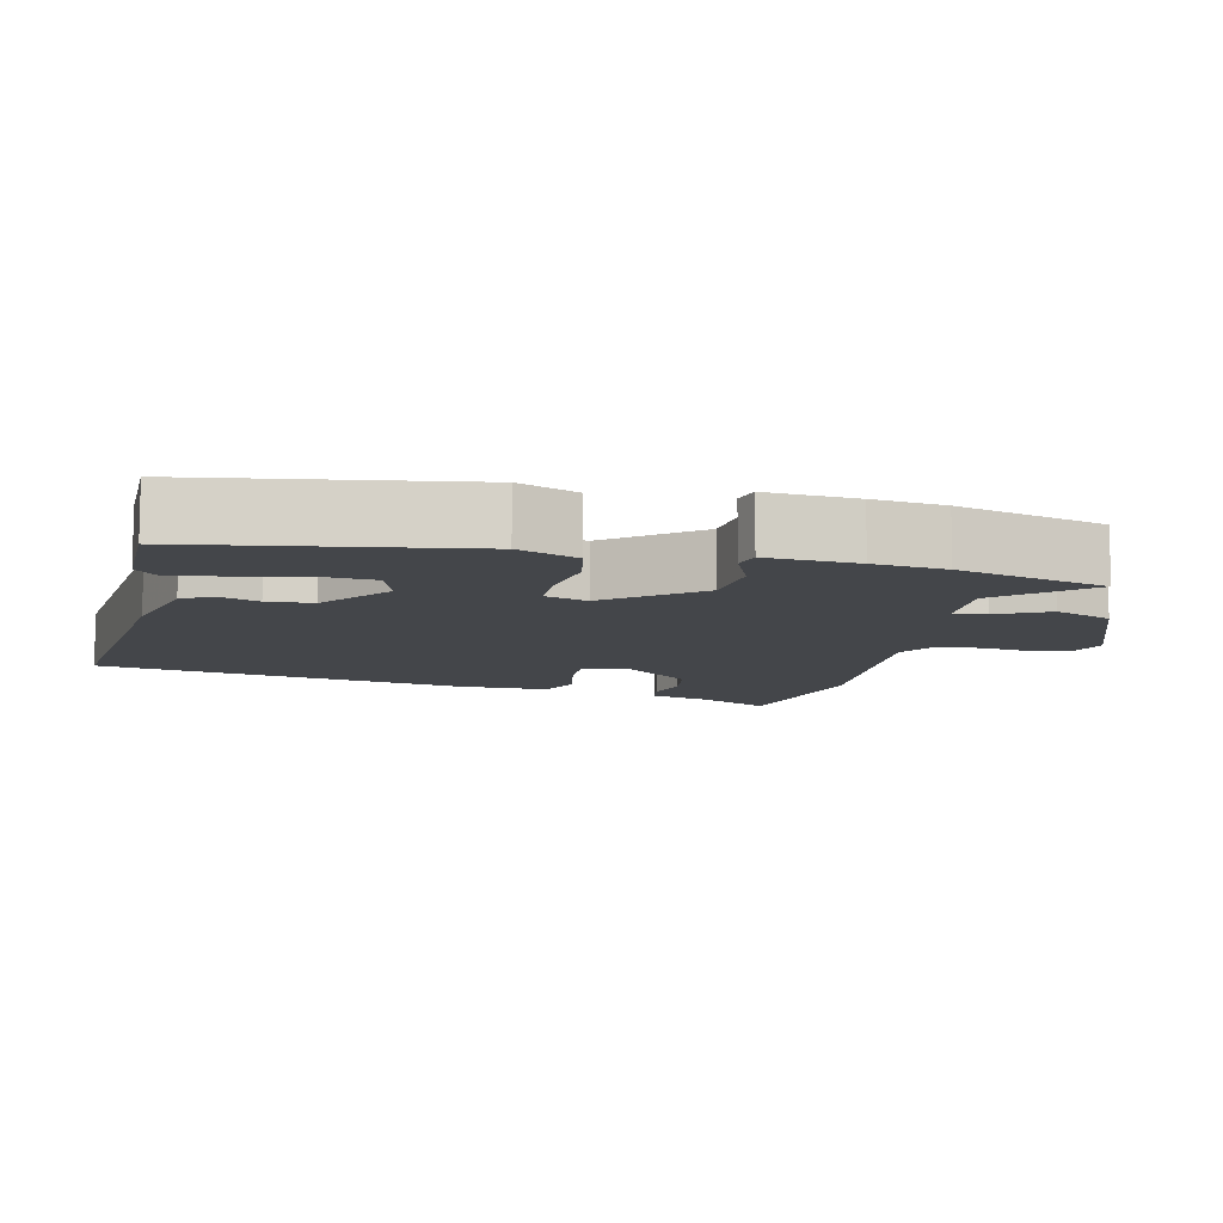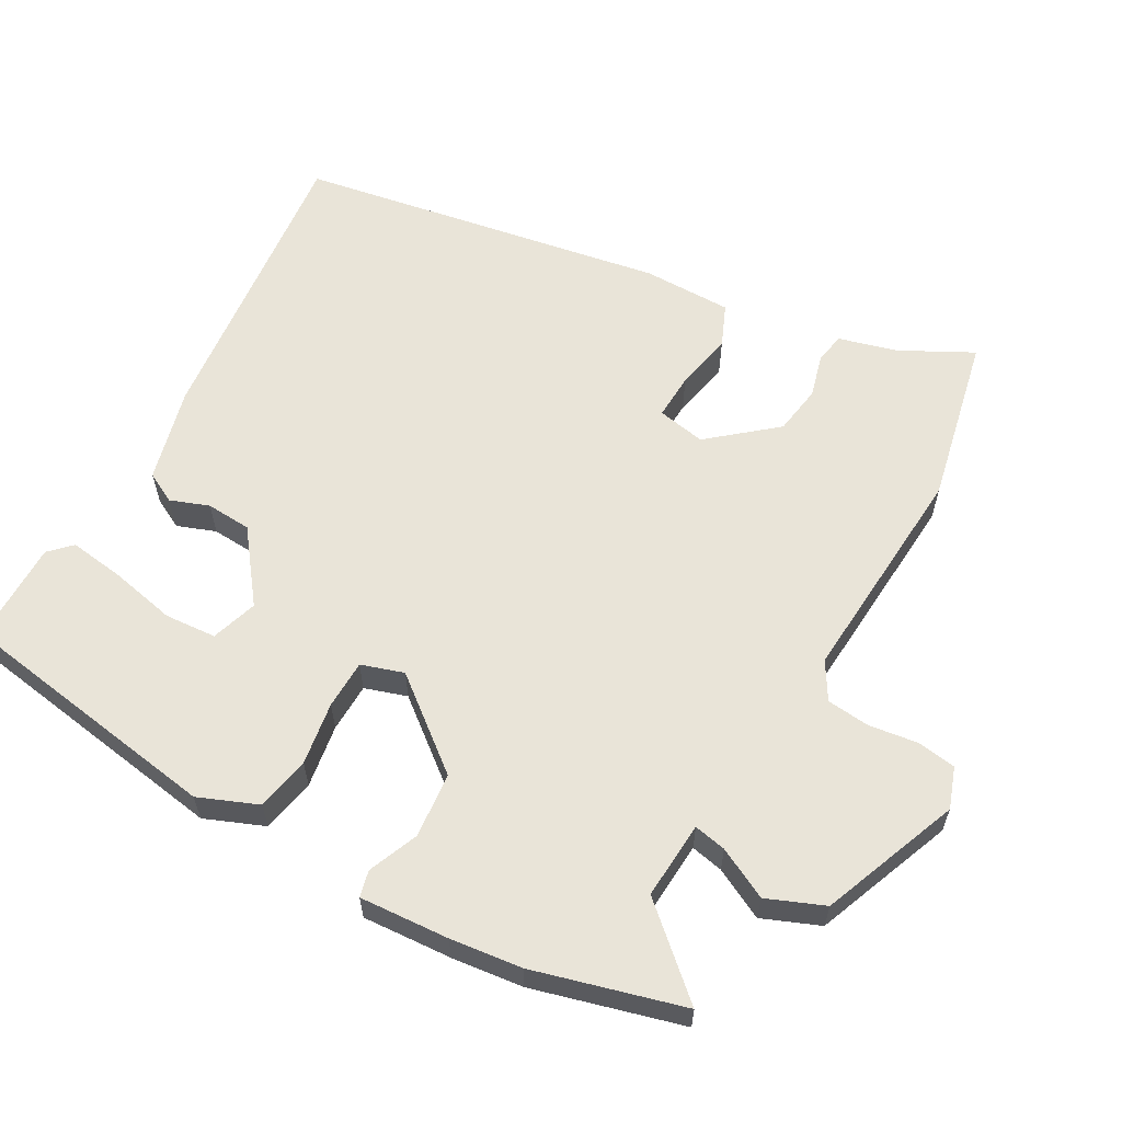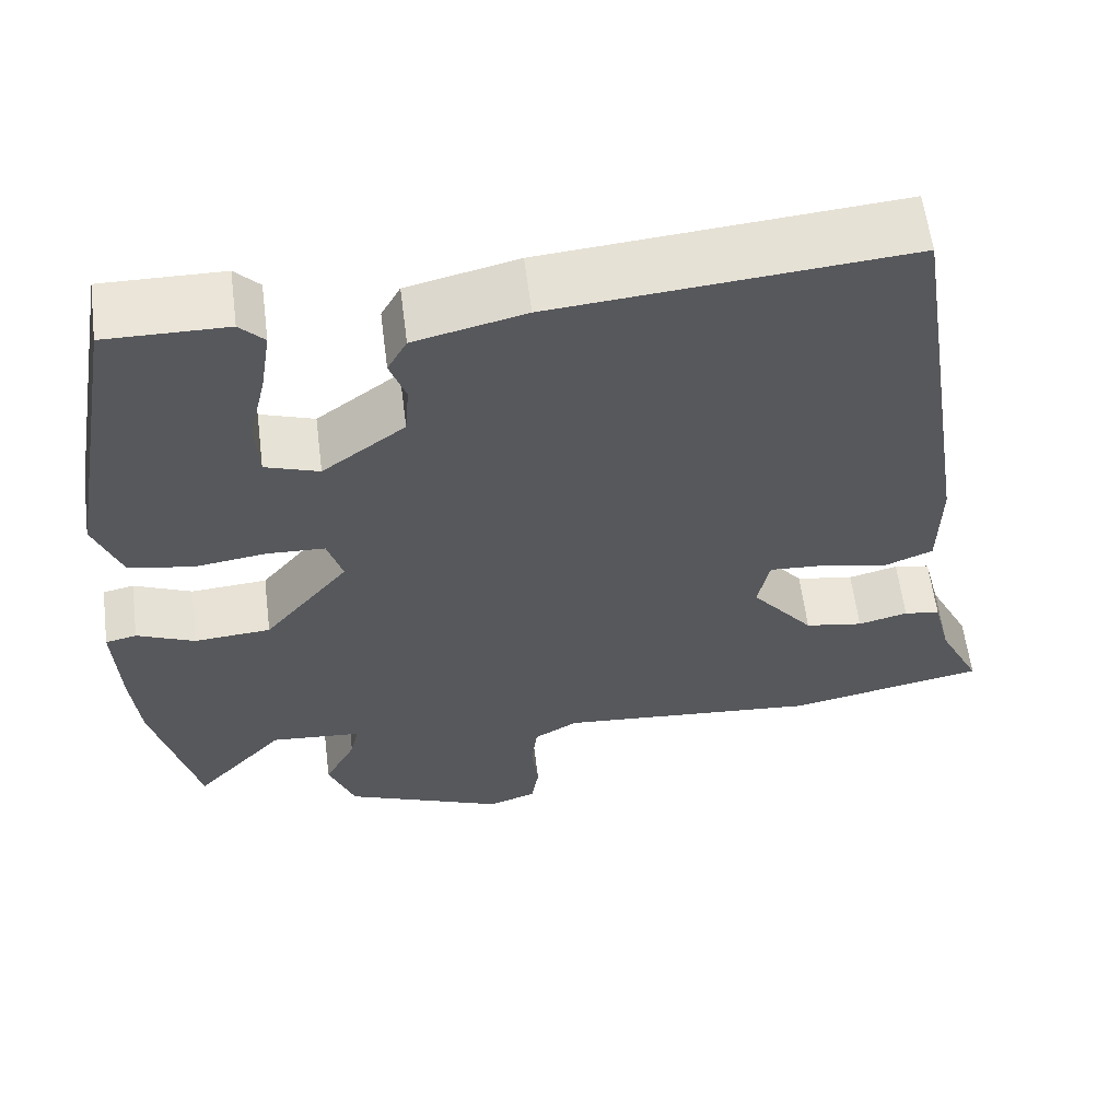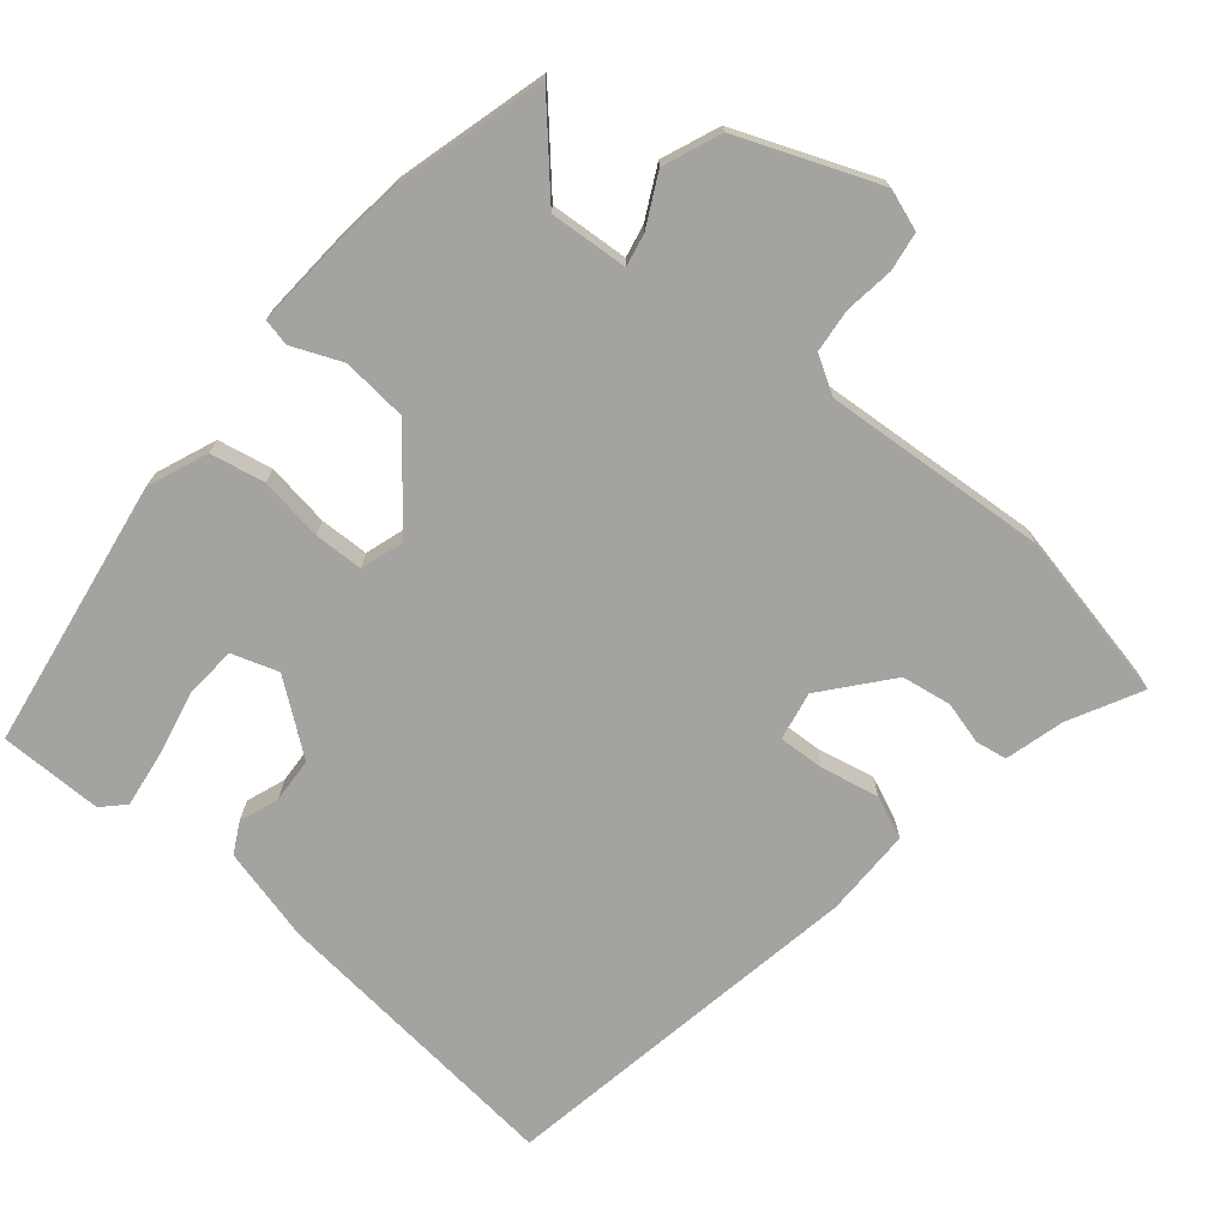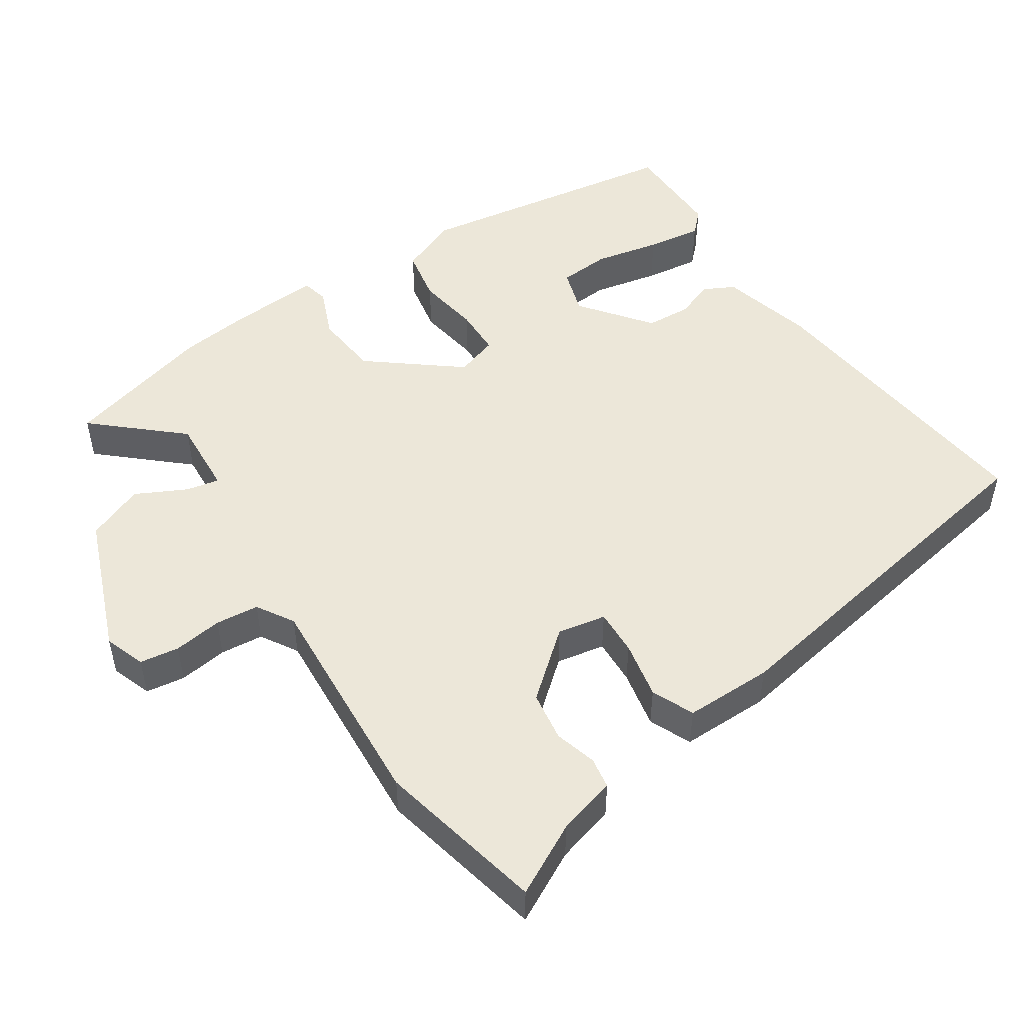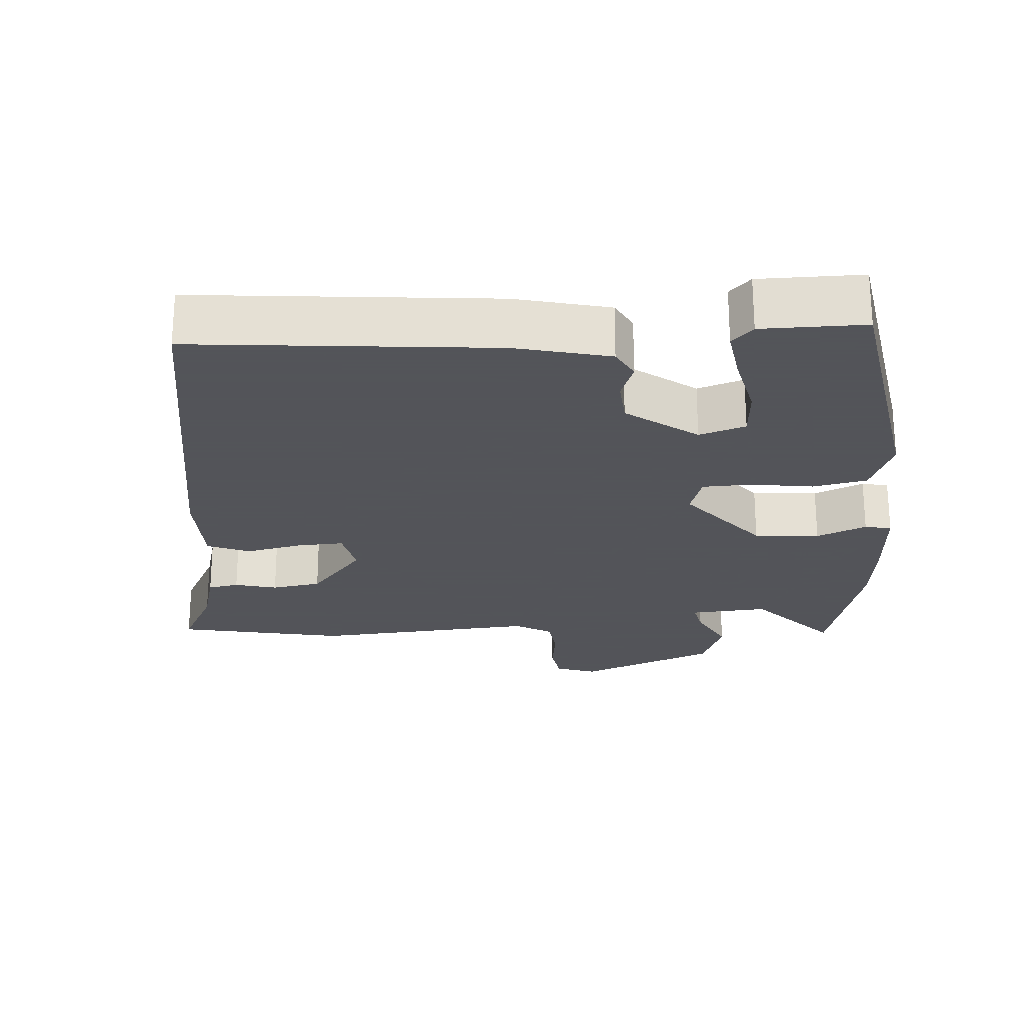
<metadata>
{"format":"obj","ext":"obj","renderer":"f3d","projection":"perspective","resolution":1024,"background":"white","views":[{"elev":-9.7,"azim":76.1,"up":"+Y"},{"elev":60.7,"azim":118.3,"up":"+Y"},{"elev":60.2,"azim":172.7,"up":"+Z"},{"elev":-72.8,"azim":139.3,"up":"+Y"},{"elev":49.6,"azim":-124.7,"up":"+Y"},{"elev":-23.9,"azim":3.6,"up":"+Y"}]}
</metadata>
<code>
v -0.334 0.07 -0.532
v -0.569 0.07 -0.486
v -0.519 0.07 -0.386
v -0.498 0.07 -0.304
v -0.455 0.07 -0.296
v -0.396 0.07 -0.311
v -0.327 0.07 -0.299
v -0.253 0.07 -0.207
v -0.267 0.07 -0.14
v -0.331 0.07 -0.144
v -0.411 0.07 -0.162
v -0.47 0.07 -0.138
v -0.472 0.07 -0.015
v -0.392 0.07 0.498
v 0.025 0.07 0.462
v 0.156 0.07 0.431
v 0.179 0.07 0.389
v 0.16 0.07 0.335
v 0.165 0.07 0.272
v 0.263 0.07 0.2
v 0.327 0.07 0.222
v 0.331 0.07 0.294
v 0.31 0.07 0.385
v 0.298 0.07 0.462
v 0.327 0.07 0.492
v 0.47 0.07 0.494
v 0.535 0.07 0.121
v 0.503 0.07 0.038
v 0.428 0.07 0.022
v 0.34 0.07 0.034
v 0.272 0.07 0.031
v 0.254 0.07 -0.028
v 0.355 0.07 -0.15
v 0.446 0.07 -0.157
v 0.515 0.07 -0.127
v 0.552 0.07 -0.135
v 0.546 0.07 -0.26
v 0.536 0.07 -0.36
v 0.483 0.07 -0.568
v 0.376 0.07 -0.453
v 0.268 0.07 -0.462
v 0.278 0.07 -0.507
v 0.315 0.07 -0.577
v 0.284 0.07 -0.657
v 0.093 0.07 -0.736
v 0.036 0.07 -0.717
v 0.027 0.07 -0.663
v 0.035 0.07 -0.595
v 0.028 0.07 -0.535
v -0.024 0.07 -0.505
v -0.334 0 -0.532
v -0.569 0 -0.486
v -0.519 0 -0.386
v -0.498 0 -0.304
v -0.455 0 -0.296
v -0.396 0 -0.311
v -0.327 0 -0.299
v -0.253 0 -0.207
v -0.267 0 -0.14
v -0.331 0 -0.144
v -0.411 0 -0.162
v -0.47 0 -0.138
v -0.472 0 -0.015
v -0.392 0 0.498
v 0.025 0 0.462
v 0.156 0 0.431
v 0.179 0 0.389
v 0.16 0 0.335
v 0.165 0 0.272
v 0.263 0 0.2
v 0.327 0 0.222
v 0.331 0 0.294
v 0.31 0 0.385
v 0.298 0 0.462
v 0.327 0 0.492
v 0.47 0 0.494
v 0.535 0 0.121
v 0.503 0 0.038
v 0.428 0 0.022
v 0.34 0 0.034
v 0.272 0 0.031
v 0.254 0 -0.028
v 0.355 0 -0.15
v 0.446 0 -0.157
v 0.515 0 -0.127
v 0.552 0 -0.135
v 0.546 0 -0.26
v 0.536 0 -0.36
v 0.483 0 -0.568
v 0.376 0 -0.453
v 0.268 0 -0.462
v 0.278 0 -0.507
v 0.315 0 -0.577
v 0.284 0 -0.657
v 0.093 0 -0.736
v 0.036 0 -0.717
v 0.027 0 -0.663
v 0.035 0 -0.595
v 0.028 0 -0.535
v -0.024 0 -0.505
f 46 47 48
f 45 46 48
f 44 45 48
f 43 44 48
f 42 43 48
f 41 42 48 49
f 38 39 40
f 37 38 40
f 36 37 40
f 35 36 40
f 34 35 40
f 33 34 40 41
f 41 49 50
f 33 41 50
f 32 33 50
f 28 29 30
f 27 28 30
f 26 27 30
f 25 26 30
f 22 23 24 25
f 22 25 30
f 21 22 30
f 20 21 30 31
f 16 17 18
f 15 16 18
f 14 15 18
f 13 14 18
f 12 13 18
f 11 12 18
f 10 11 18
f 9 10 18 19
f 31 32 50
f 20 31 50
f 19 20 50
f 9 19 50
f 8 9 50
f 3 4 5 6
f 3 6 7
f 2 3 7
f 1 2 7
f 1 7 8 50
f 98 97 96
f 98 96 95
f 98 95 94
f 98 94 93
f 98 93 92
f 99 98 92 91
f 90 89 88
f 90 88 87
f 90 87 86
f 90 86 85
f 90 85 84
f 91 90 84 83
f 100 99 91
f 100 91 83
f 100 83 82
f 80 79 78
f 80 78 77
f 80 77 76
f 80 76 75
f 75 74 73 72
f 80 75 72
f 80 72 71
f 81 80 71 70
f 68 67 66
f 68 66 65
f 68 65 64
f 68 64 63
f 68 63 62
f 68 62 61
f 68 61 60
f 69 68 60 59
f 100 82 81
f 100 81 70
f 100 70 69
f 100 69 59
f 100 59 58
f 56 55 54 53
f 57 56 53
f 57 53 52
f 57 52 51
f 100 58 57 51
f 1 51 52 2
f 2 52 53 3
f 3 53 54 4
f 4 54 55 5
f 5 55 56 6
f 6 56 57 7
f 7 57 58 8
f 8 58 59 9
f 9 59 60 10
f 10 60 61 11
f 11 61 62 12
f 12 62 63 13
f 13 63 64 14
f 14 64 65 15
f 15 65 66 16
f 16 66 67 17
f 17 67 68 18
f 18 68 69 19
f 19 69 70 20
f 20 70 71 21
f 21 71 72 22
f 22 72 73 23
f 23 73 74 24
f 24 74 75 25
f 25 75 76 26
f 26 76 77 27
f 27 77 78 28
f 28 78 79 29
f 29 79 80 30
f 30 80 81 31
f 31 81 82 32
f 32 82 83 33
f 33 83 84 34
f 34 84 85 35
f 35 85 86 36
f 36 86 87 37
f 37 87 88 38
f 38 88 89 39
f 39 89 90 40
f 40 90 91 41
f 41 91 92 42
f 42 92 93 43
f 43 93 94 44
f 44 94 95 45
f 45 95 96 46
f 46 96 97 47
f 47 97 98 48
f 48 98 99 49
f 49 99 100 50
f 50 100 51 1

</code>
